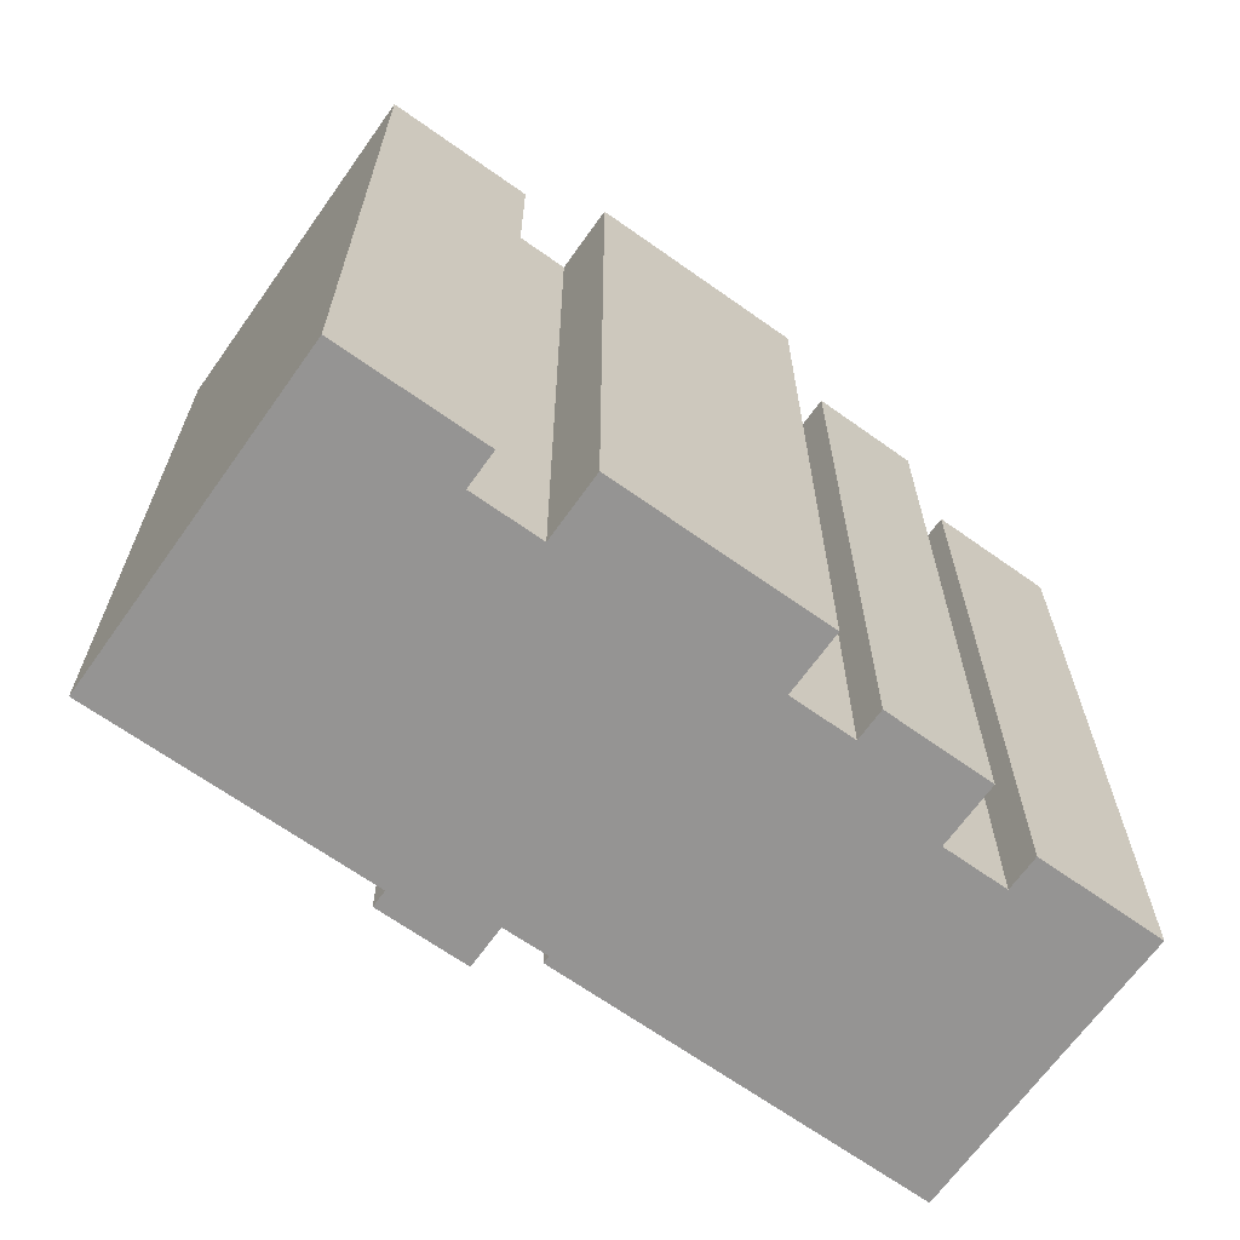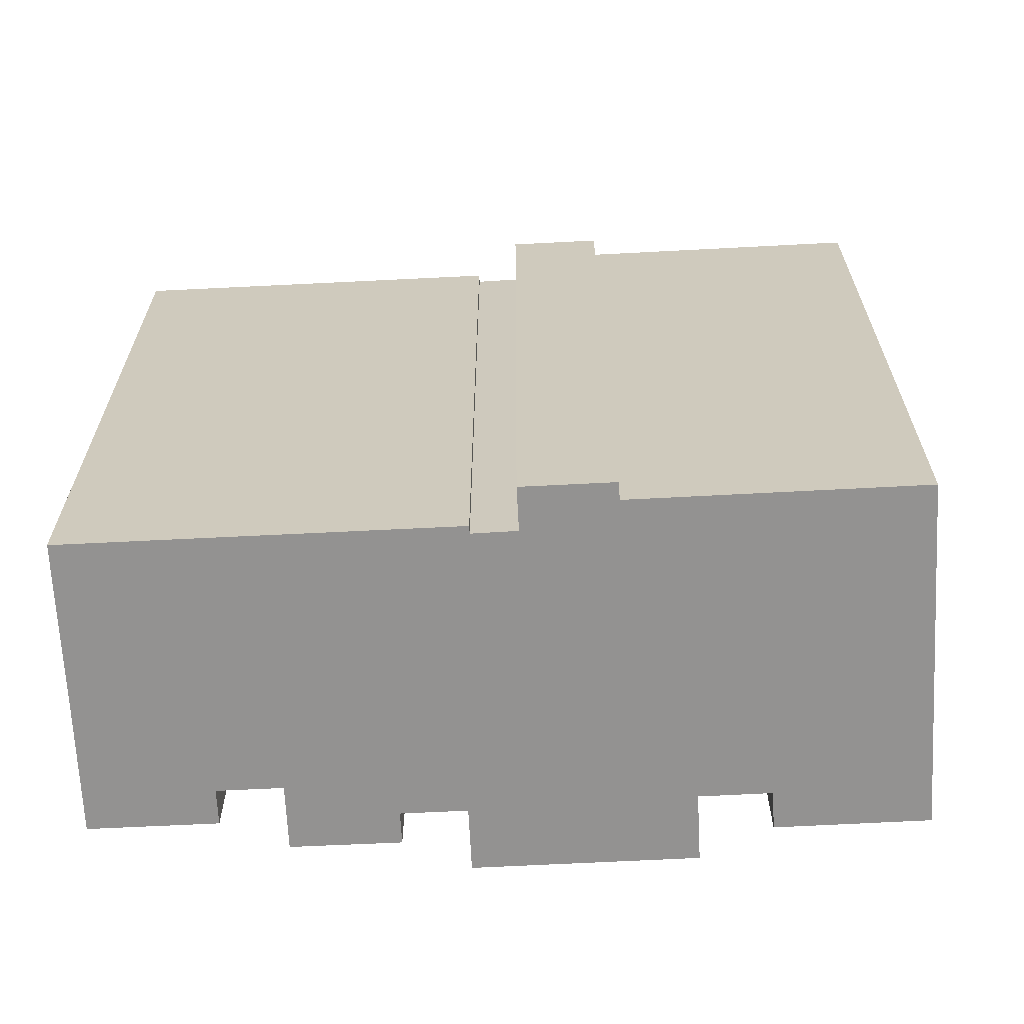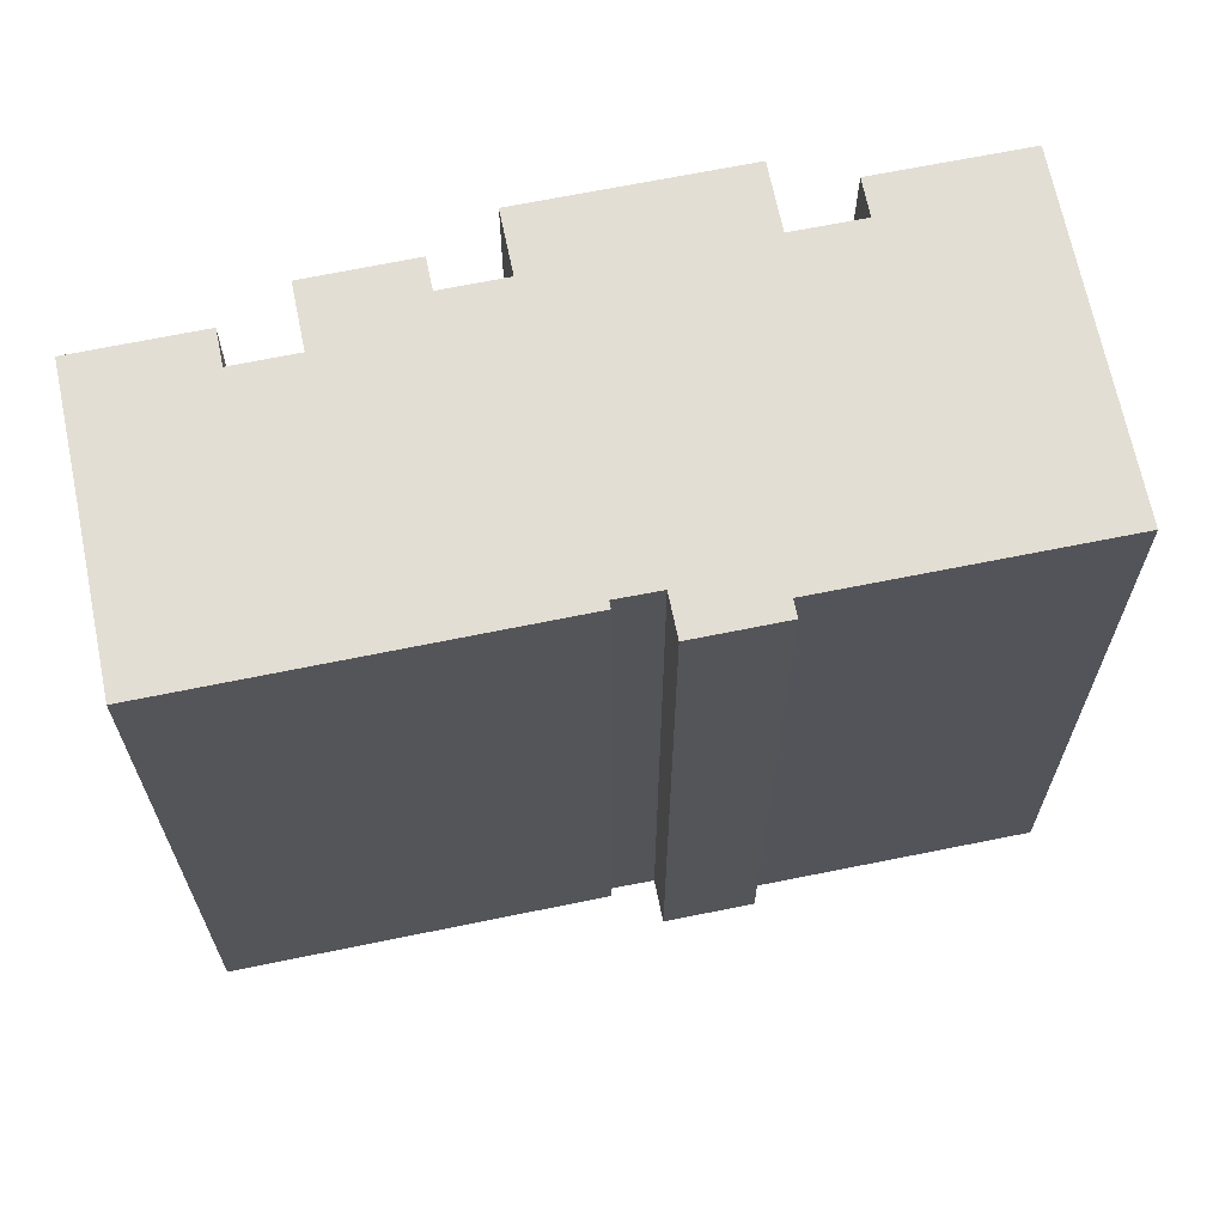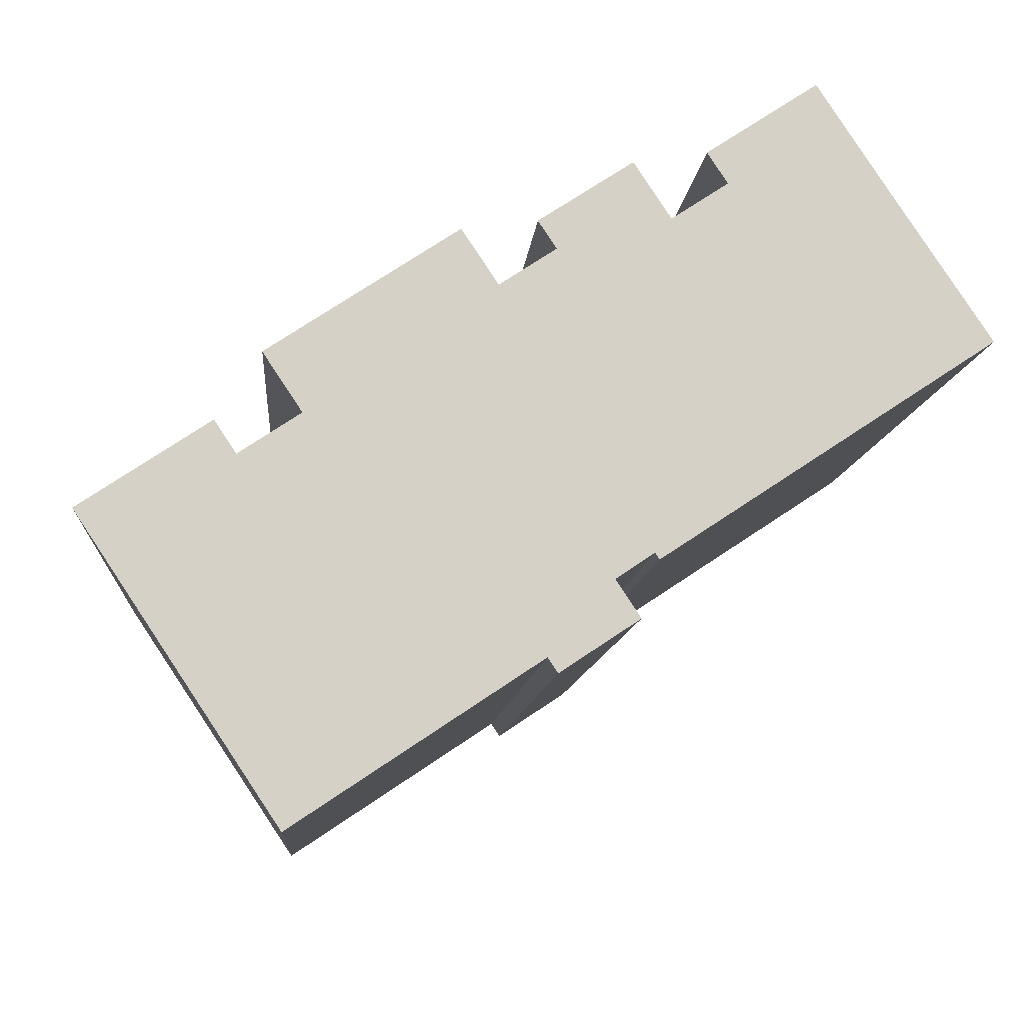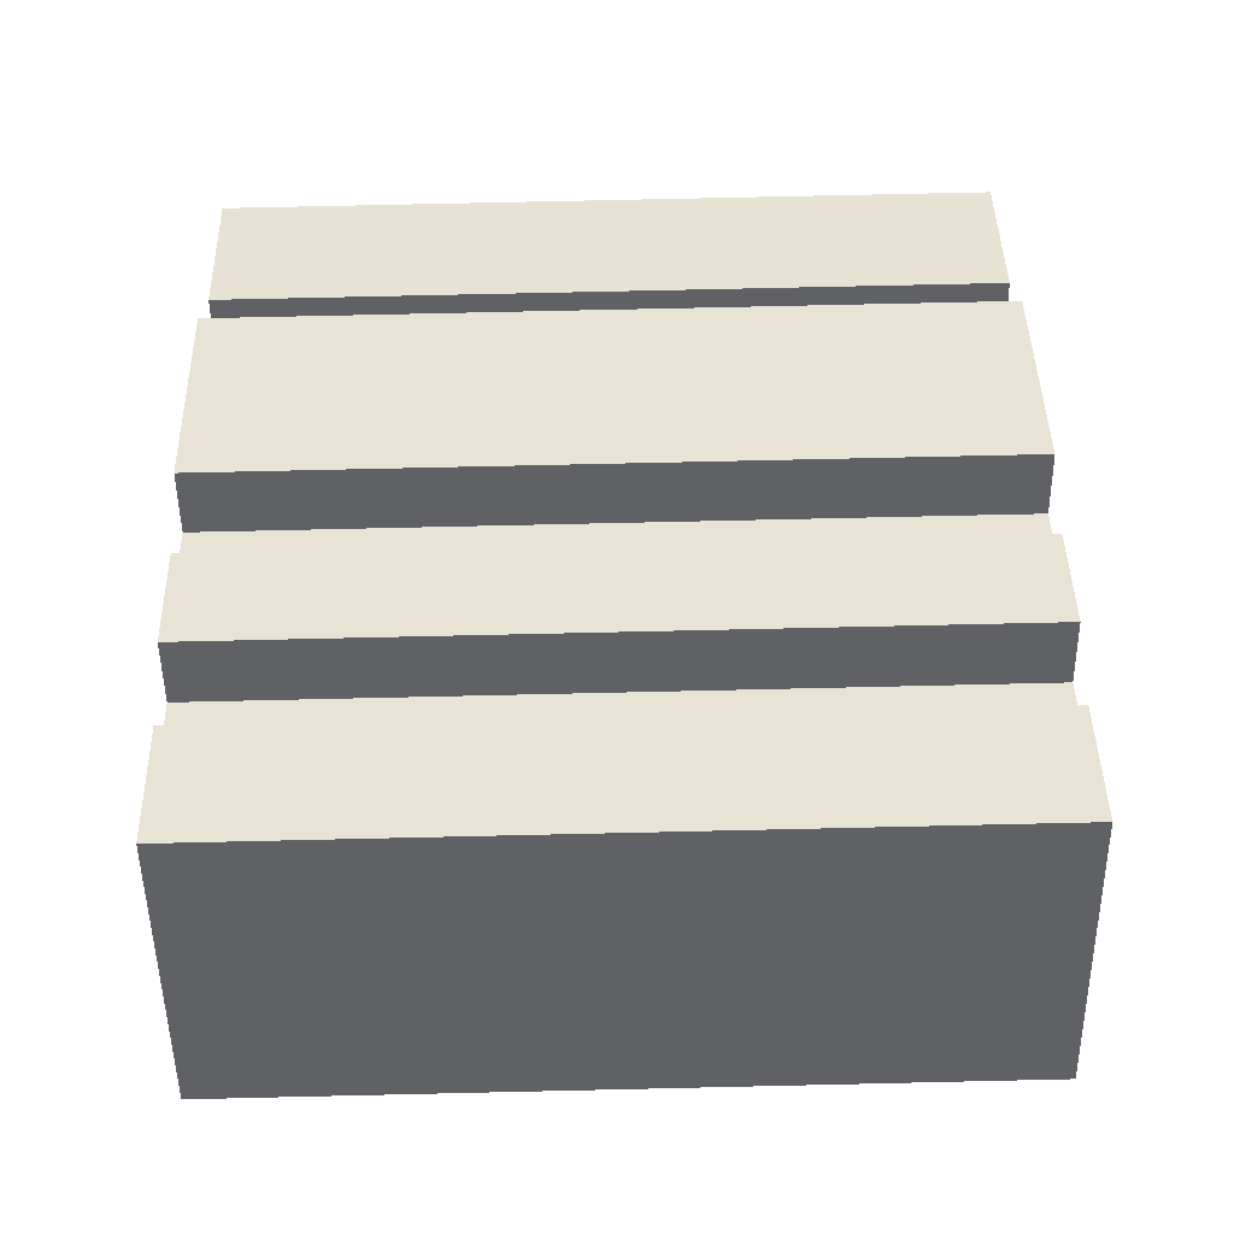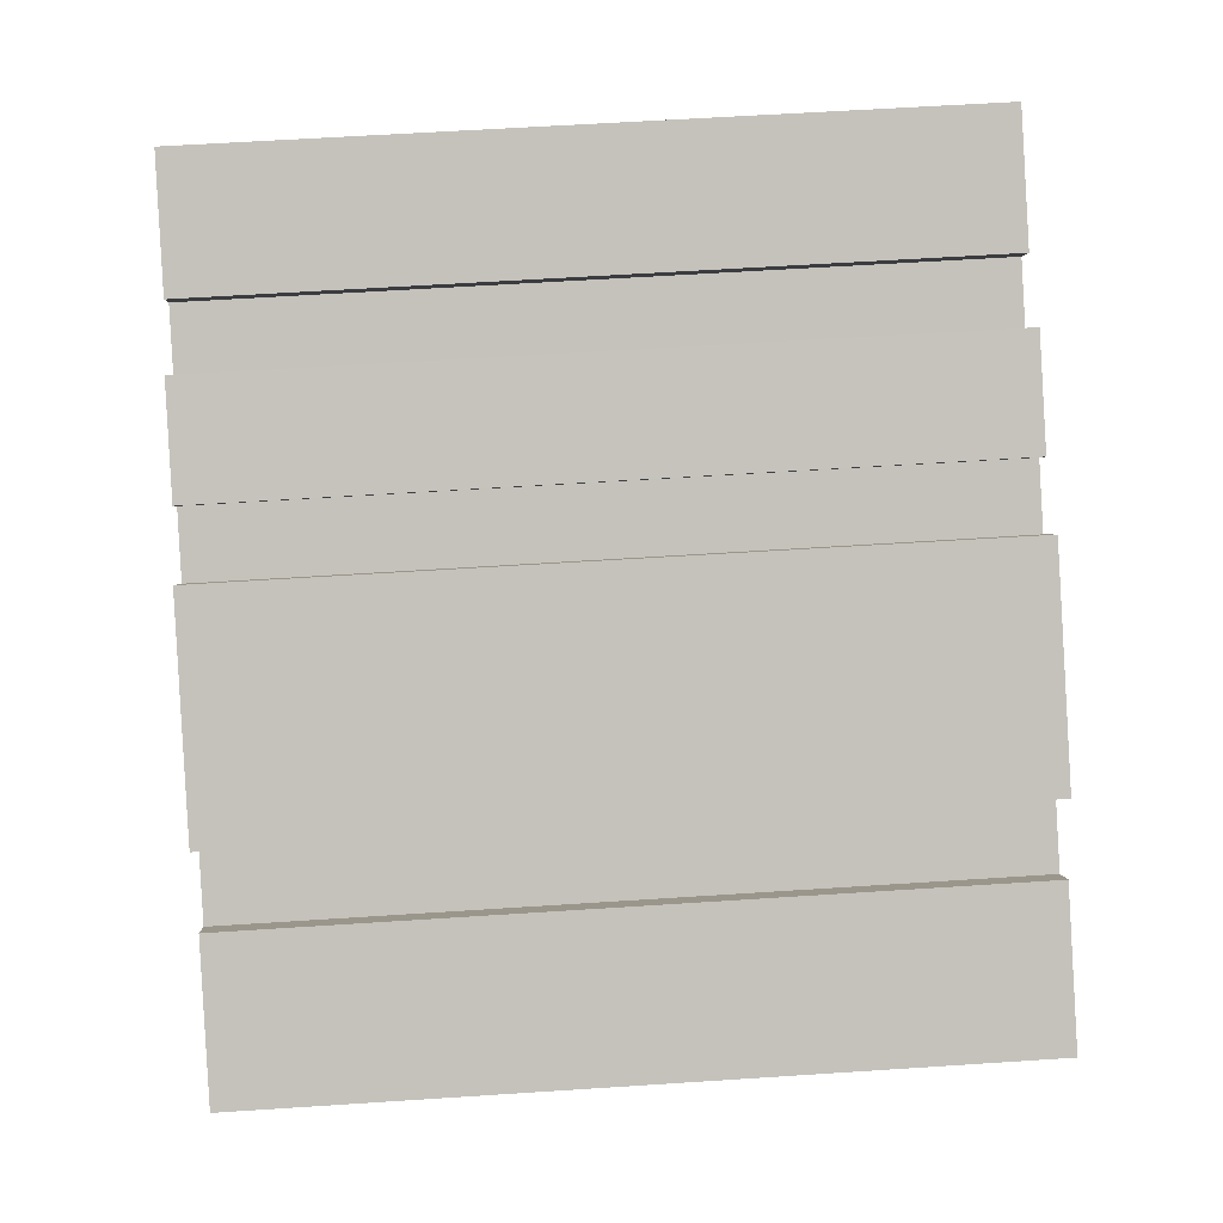
<metadata>
{"format":"obj","ext":"obj","renderer":"f3d","projection":"perspective","resolution":1024,"background":"white","views":[{"elev":-67.1,"azim":-69.0,"up":"+Y"},{"elev":-66.4,"azim":149.4,"up":"+Y"},{"elev":67.2,"azim":134.9,"up":"+Y"},{"elev":-9.8,"azim":-4.5,"up":"+Z"},{"elev":74.9,"azim":88.7,"up":"+Z"},{"elev":58.4,"azim":-93.9,"up":"+Z"}]}
</metadata>
<code>
v  2.42 2.227e-16 -3.637
v  4.082 -1.663e-16 2.716
v  0 0 0
v  6.153 5.662e-16 -9.247
v  4.765 -1.035e-16 1.691
v  6.697 -1.822e-16 2.976
v  11.42 -5.364e-16 8.761
v  5.472 -2.95e-16 4.818
v  6.28 5.78e-16 -9.439
v  14.02 2.627e-16 -4.291
v  12.56 -4.304e-16 7.029
v  14.33 -5.02e-16 8.198
v  16.7 -6.734e-16 11
v  13.76 -5.551e-16 9.066
v  14.33 2.918e-16 -4.765
v  16.05 1.188e-16 -1.94
v  16.83 1.906e-16 -3.112
v  17.87 -5.651e-16 9.229
v  17.25 6.88e-17 -1.124
v  19.63 -6.364e-16 10.39
v  17.39 8.149e-17 -1.331
v  27.79 -3.395e-16 5.545
v  24.75 -6.201e-16 10.13
v  22.44 -8.354e-16 13.64
v  18.99 -6.956e-16 11.36
v  4.082 23.71 2.715
v  4.765 23.71 1.69
v  0.0005062 23.71 -0.000752
v  6.697 23.71 2.975
v  5.472 23.71 4.817
v  11.42 23.71 8.76
v  12.56 23.71 7.028
v  14.33 23.71 8.197
v  13.76 23.71 9.065
v  16.7 23.71 11
v  17.87 23.71 9.229
v  19.63 23.71 10.39
v  18.99 23.71 11.36
v  22.44 23.71 13.64
v  24.75 23.71 10.13
v  27.8 23.71 5.544
v  17.39 23.71 -1.332
v  17.25 23.71 -1.124
v  16.05 23.71 -1.941
v  6.281 23.71 -9.439
v  14.02 23.71 -4.291
v  6.153 23.71 -9.248
v  16.83 23.71 -3.113
v  2.421 23.71 -3.637
v  14.33 23.71 -4.766
g defaultobject
f 1 2 3
f 2 1 4
f 2 4 5
f 5 4 6
f 6 7 8
f 7 6 4
f 7 4 9
f 7 9 10
f 7 10 11
f 11 10 12
f 12 13 14
f 13 12 10
f 13 10 15
f 13 15 16
f 16 15 17
f 16 18 13
f 18 16 19
f 18 19 20
f 20 19 21
f 20 21 22
f 20 22 23
f 20 23 24
f 24 25 20
f 26 5 27
f 5 26 2
f 28 2 26
f 2 28 3
f 27 6 29
f 6 27 5
f 30 6 8
f 6 30 29
f 30 7 31
f 7 30 8
f 31 11 32
f 11 31 7
f 32 12 33
f 12 32 11
f 34 12 14
f 12 34 33
f 34 13 35
f 13 34 14
f 35 18 36
f 18 35 13
f 36 20 37
f 20 36 18
f 38 20 25
f 20 38 37
f 38 24 39
f 24 38 25
f 39 23 40
f 23 39 24
f 40 22 41
f 22 40 23
f 42 22 21
f 22 42 41
f 43 21 19
f 21 43 42
f 43 16 44
f 16 43 19
f 45 10 9
f 10 45 46
f 47 9 4
f 9 47 45
f 44 17 48
f 17 44 16
f 49 4 1
f 4 49 47
f 28 1 3
f 1 28 49
f 50 17 15
f 17 50 48
f 46 15 10
f 15 46 50
f 26 49 28
f 49 26 47
f 47 26 45
f 45 26 27
f 45 27 46
f 46 27 29
f 35 33 34
f 39 37 38
f 31 29 30
f 29 31 46
f 46 31 50
f 50 31 44
f 44 31 43
f 43 31 42
f 42 31 32
f 42 32 41
f 41 32 33
f 41 33 36
f 36 33 35
f 41 36 37
f 41 37 40
f 40 37 39
f 48 50 44

</code>
